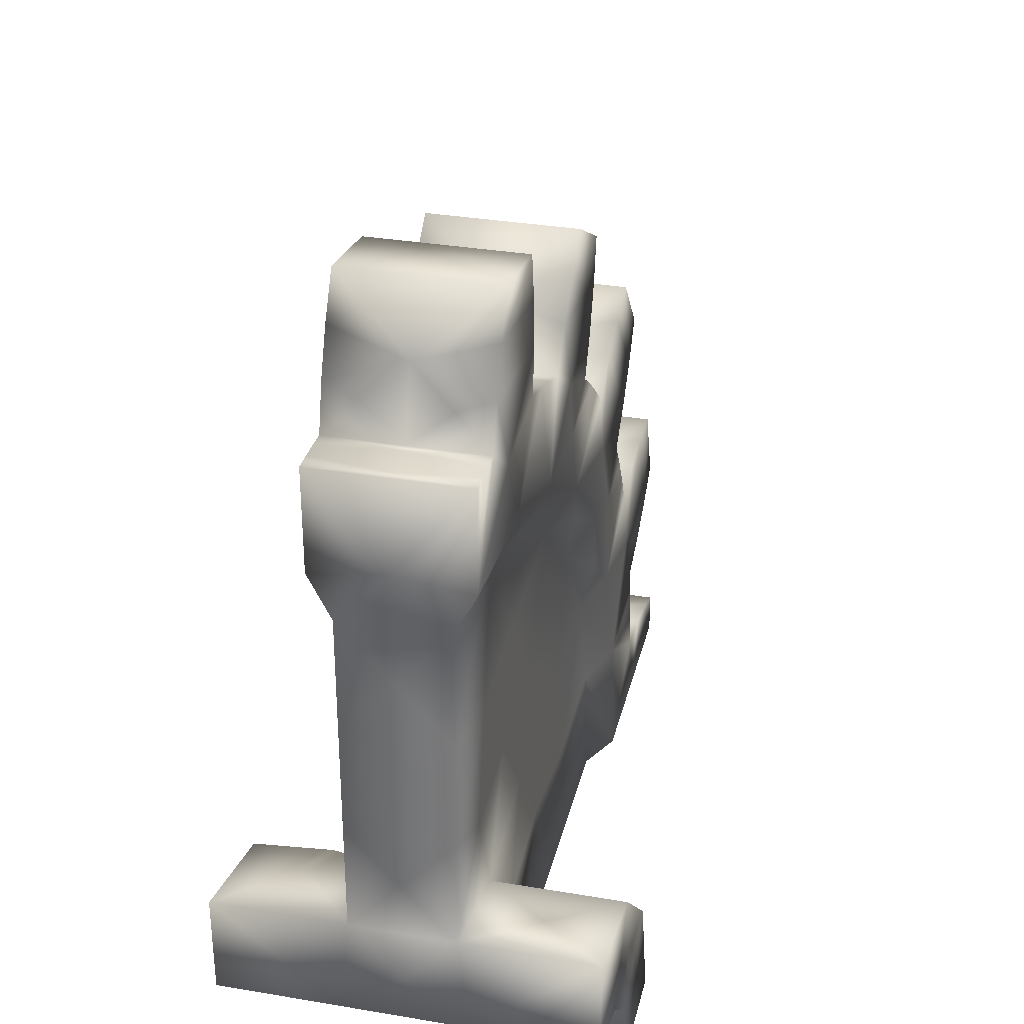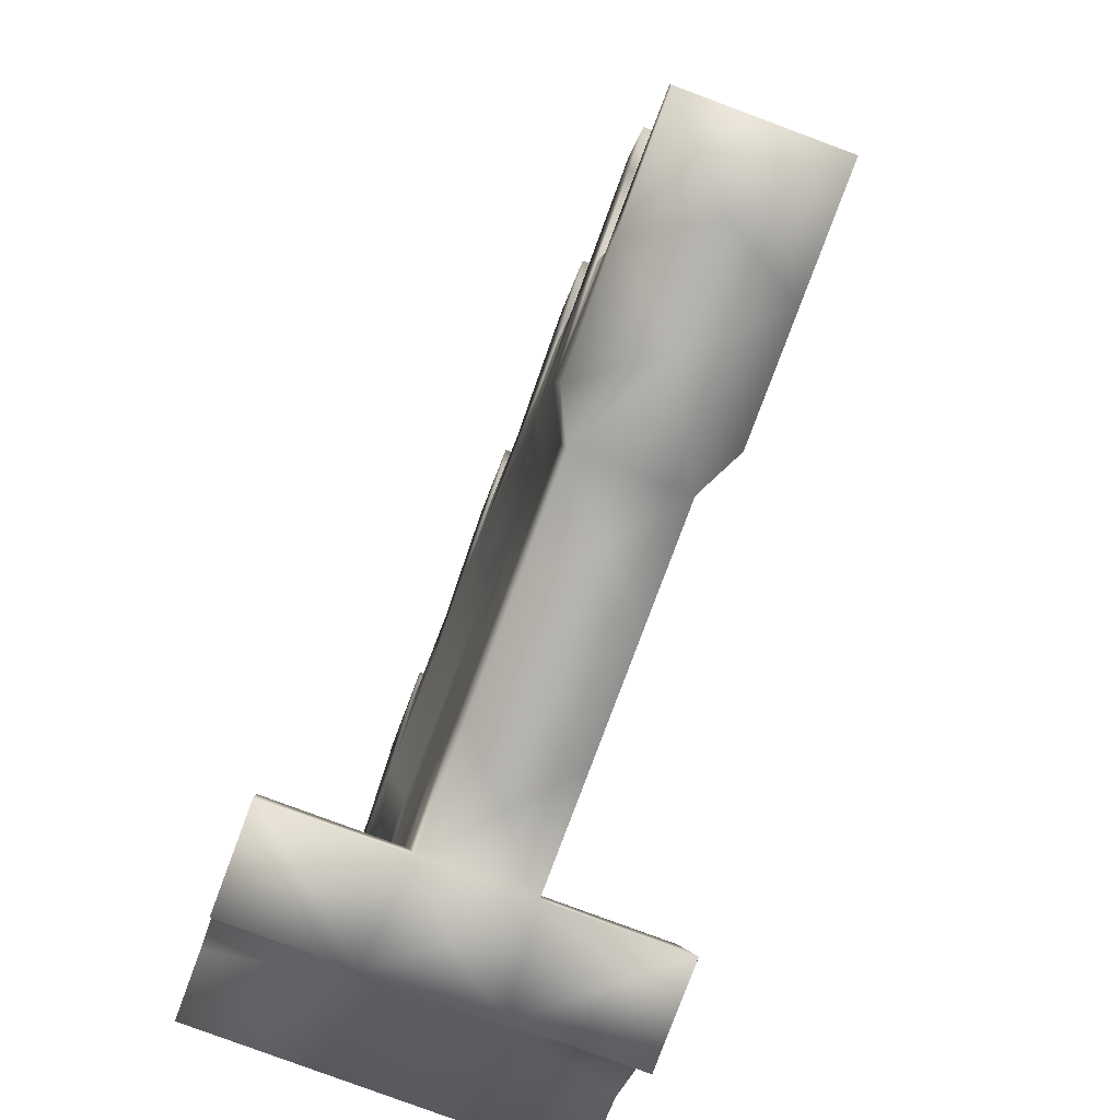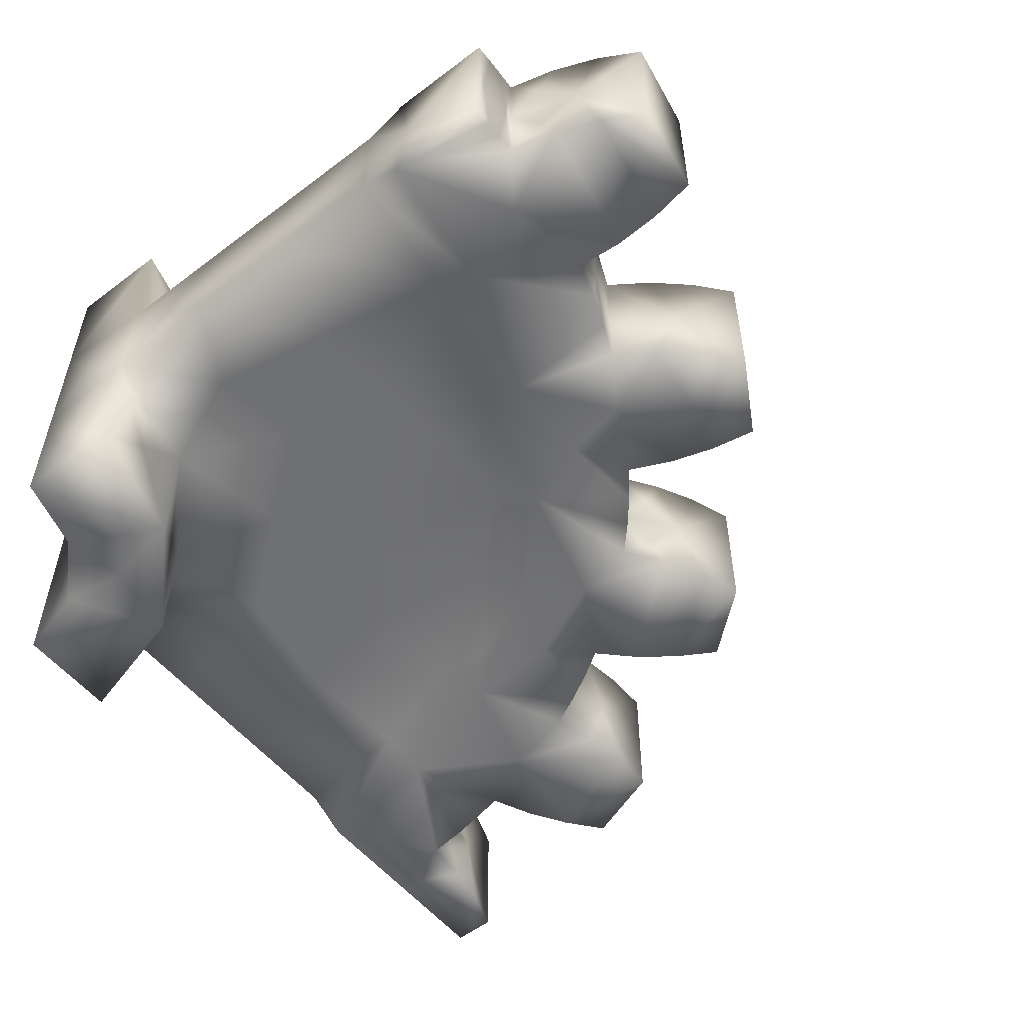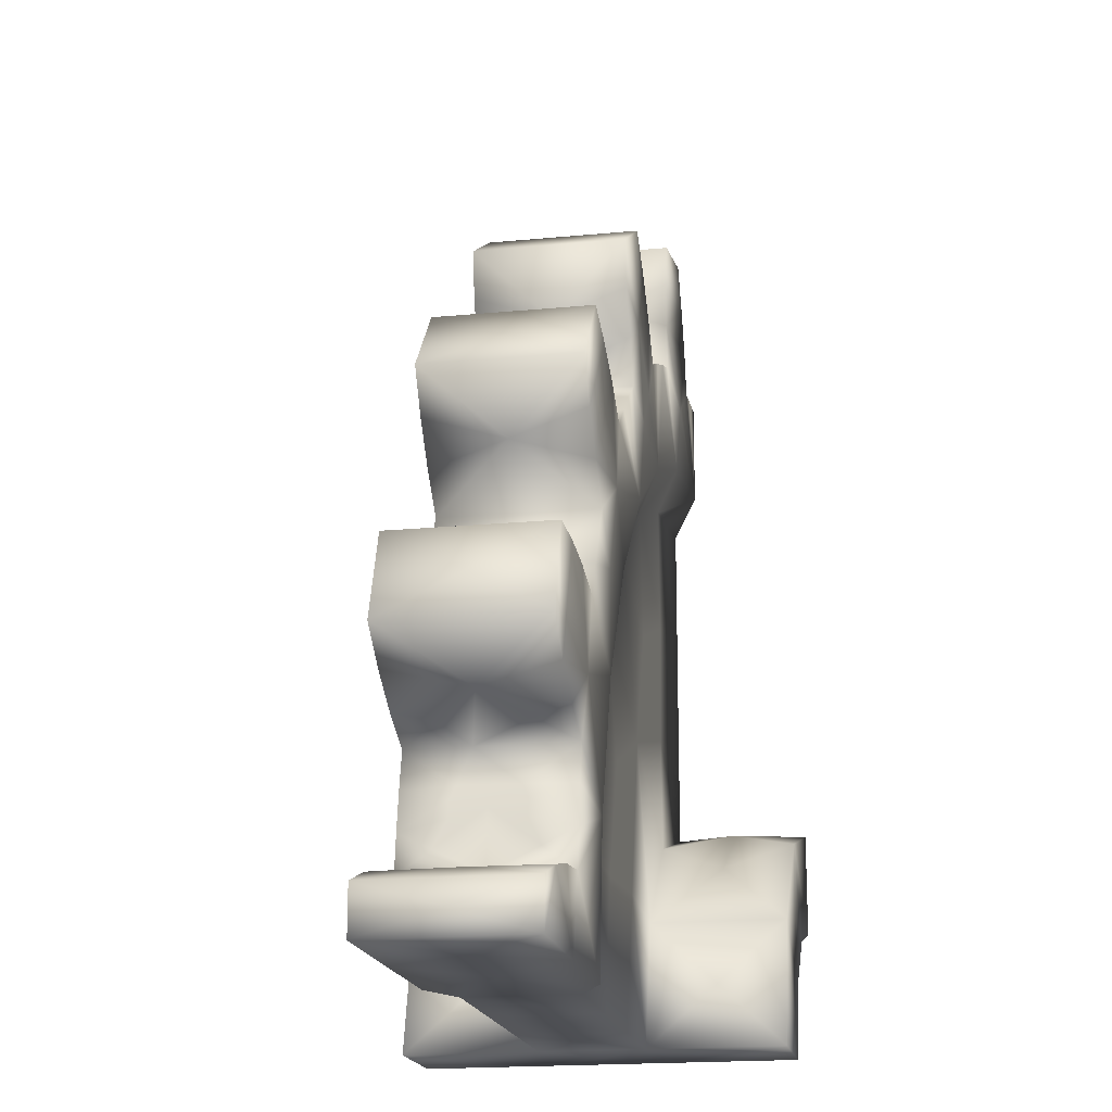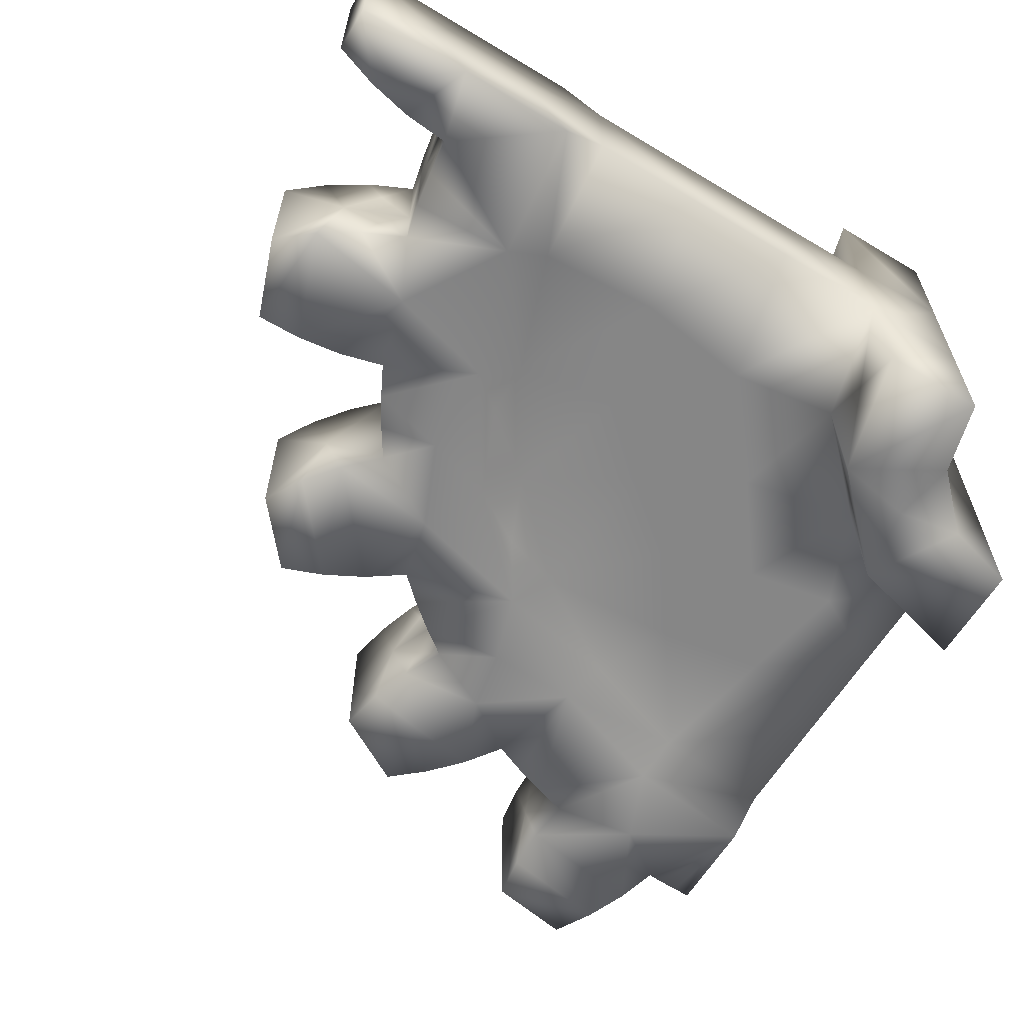
<metadata>
{"format":"obj","ext":"obj","renderer":"f3d","projection":"perspective","resolution":1024,"background":"white","views":[{"elev":32.8,"azim":103.2,"up":"+Y"},{"elev":-79.8,"azim":-110.4,"up":"+Y"},{"elev":-54.9,"azim":128.7,"up":"+Z"},{"elev":-18.2,"azim":-79.3,"up":"+Y"},{"elev":-62.1,"azim":-31.4,"up":"+Z"}]}
</metadata>
<code>
v 0 40 3.5
v 0 43 5
v 0 24.67 3.5
v 0 32.33 3.5
v 0 17 3.5
v 0 17 12.5
v 0 10 12.5
v 0 10 -4.167
v 0 10 4.167
v 0 10 -12.5
v 0 17 -12.5
v 0 17 -3.5
v 0 32.33 -3.5
v 0 24.67 -3.5
v 0 40 -3.5
v 0 43 -5
v 0 50 -5
v 0 50 5
v -14.72 8.5 -12.5
v -8.5 14.72 -12.5
v -17 0 -12.5
v -17 0 -3.5
v -8.5 14.72 -3.5
v -14.72 8.5 -3.5
v -5 8.66 -12.5
v -8.66 5 -12.5
v -10 0 -12.5
v -8.66 5 12.5
v -5 8.66 12.5
v -10 0 12.5
v -10 0 4.167
v -10 0 -4.167
v -8.5 14.72 12.5
v -14.72 8.5 12.5
v -17 0 12.5
v -14.72 8.5 3.5
v -8.5 14.72 3.5
v -17 0 3.5
v -39 8.901 3.5
v -36.04 17.36 3.5
v -31.27 24.94 3.5
v -24.94 31.27 3.5
v -17.36 36.04 3.5
v -8.901 39 3.5
v -40 0 3.5
v -32.33 0 3.5
v -24.67 0 3.5
v -59 0 -5
v -59 0 5
v -51 0 -5
v -43 0 -5
v -40 0 -3.5
v -24.67 0 -3.5
v -32.33 0 -3.5
v -43 0 5
v -51 0 5
v -8.901 39 -3.5
v -17.36 36.04 -3.5
v -24.94 31.27 -3.5
v -31.27 24.94 -3.5
v -36.04 17.36 -3.5
v -39 8.901 -3.5
v -9.568 41.92 -5
v -18.66 38.74 -5
v -26.81 33.62 -5
v -33.62 26.81 -5
v -38.74 18.66 -5
v -41.92 9.568 -5
v -59 3 -5
v -52.91 4.709 -5
v -56.01 4.043 -5
v -49.75 4.991 -5
v -49.44 7.456 -5
v -49.01 9.903 -5
v -48.46 12.33 -5
v -54.01 15.36 -5
v -51.33 13.67 -5
v -56.47 17.36 -5
v -54.42 23 -5
v -48.11 22.52 -5
v -51.25 22.95 -5
v -45.04 21.71 -5
v -43.91 23.92 -5
v -42.67 26.07 -5
v -41.32 28.16 -5
v -45.5 32.9 -5
v -43.56 30.4 -5
v -47.12 35.63 -5
v -43.27 40.22 -5
v -37.5 37.62 -5
v -40.3 39.1 -5
v -34.9 35.8 -5
v -33.08 37.49 -5
v -31.18 39.09 -5
v -29.2 40.59 -5
v -31.5 46.48 -5
v -30.53 43.46 -5
v -32.1 49.6 -5
v -26.9 52.6 -5
v -22.38 48.17 -5
v -24.5 50.52 -5
v -20.55 45.58 -5
v -18.26 46.55 -5
v -15.93 47.4 -5
v -13.55 48.13 -5
v -13.71 54.45 -5
v -13.83 51.29 -5
v -13.2 57.58 -5
v -7.291 58.62 -5
v -4.549 52.92 -5
v -5.744 55.86 -5
v -3.724 49.86 -5
v -2.484 49.94 -5
v -1.242 49.98 -5
v -41.92 9.568 5
v -38.74 18.66 5
v -33.62 26.81 5
v -26.81 33.62 5
v -18.66 38.74 5
v -9.568 41.92 5
v -59 3 5
v -49.75 4.991 5
v -56.01 4.043 5
v -52.91 4.709 5
v -49.01 9.903 5
v -49.44 7.456 5
v -48.46 12.33 5
v -51.33 13.67 5
v -54.01 15.36 5
v -56.47 17.36 5
v -54.42 23 5
v -45.04 21.71 5
v -51.25 22.95 5
v -48.11 22.52 5
v -42.67 26.07 5
v -43.91 23.92 5
v -41.32 28.16 5
v -43.56 30.4 5
v -45.5 32.9 5
v -47.12 35.63 5
v -43.27 40.22 5
v -34.9 35.8 5
v -40.3 39.1 5
v -37.5 37.62 5
v -31.18 39.09 5
v -33.08 37.49 5
v -29.2 40.59 5
v -30.53 43.46 5
v -31.5 46.48 5
v -32.1 49.6 5
v -26.9 52.6 5
v -20.55 45.58 5
v -24.5 50.52 5
v -22.38 48.17 5
v -15.93 47.4 5
v -18.26 46.55 5
v -13.55 48.13 5
v -13.83 51.29 5
v -13.71 54.45 5
v -13.2 57.58 5
v -7.291 58.62 5
v -3.724 49.86 5
v -5.744 55.86 5
v -4.549 52.92 5
v -1.242 49.98 5
v -2.484 49.94 5
v -9.427 9.427 -12.5
v -7.071 7.071 5.431
v -7.071 7.071 -2.723
v -9.427 9.427 12.5
v -11.35 12.66 8
v -5.29 16.16 8
v -9.03 22.23 3.5
v -19.53 19.53 3.5
v -27.67 16.23 3.5
v -30.48 8.528 3.5
v -22.23 9.032 3.5
v -8.527 30.48 3.5
v -16.23 27.67 3.5
v -53.77 0 0
v -46.41 0 0
v -16.81 16.43 -3.5
v -23.95 20.52 -3.5
v -7.071 29.39 -3.5
v -14.68 30.67 -3.5
v -18.78 24.67 -3.5
v -5.613 21.63 -3.5
v -12 22.79 -3.5
v -28.84 16.05 -3.5
v -22.39 9.608 -3.5
v -30.59 8.386 -3.5
v -35.92 31.31 -5
v -24.44 42.97 -5
v -25.27 38.54 -5
v -38.58 25.27 -5
v -7.354 47.24 -5
v -46.31 16.7 -5
v -27.34 47.41 -5
v -54.47 4.424 0
v -49.24 8.682 0
v -52.7 14.47 0
v -49.67 22.79 0
v -43.3 25 0
v -44.57 31.62 0
v -38.88 38.4 0
v -31.06 44.96 0
v -23.4 49.38 0
v -17.1 46.98 0
v -13.81 52.87 0
v -5.102 54.41 0
v -38.58 25.27 5
v -26.65 45.99 5
v -24.85 39.62 5
v -22.64 42.48 5
v -46.31 16.7 5
v -35.92 31.31 5
v -7.354 47.24 5
v 0 43.63 0.003717
v 0 36.15 -0.01588
v 0 28.48 -0.01687
v 0 20.84 0.008397
v 0 13.15 0.01556
v -4.252 15.86 -7.998
v -11.61 11.61 -8.003
v -15.86 4.264 -8.015
v -15.86 4.246 8.005
v -36.17 0 0.000861
v -28.51 0 0.00603
v -20.84 0 0.006248
v -13.12 0 0.01015
v -29.44 29.46 -4.459
v -29.45 29.46 4.461
v -59 1.497 -0.01124
v -55.44 20.18 0.007325
v -45.21 37.91 0.02751
v -33.99 36.65 -0.02347
v -32.13 38.29 0.01801
v -30.19 39.84 0.000345
v -29.51 51.09 0.02058
v -10.26 58.1 0.0232
v -0.6198 49.99 0.01133
v -1.866 49.96 0.02469
v -3.102 49.9 -0.0218
v -36.2 20.79 -4.49
v -49.75 4.991 -9e-05
v -51.92 4.73 -2.702
v -49.55 6.462 -3.008
v -49.33 8.142 -2.204
v -49.14 9.221 -2.204
v -48.95 10.01 -1.821
v -49.55 6.462 3.008
v -49.33 8.142 2.204
v -49.14 9.221 2.204
v -48.95 10.01 1.821
v -48.46 12.33 -1.035
v -50.4 13.31 -2.702
v -50.4 13.31 2.702
v -34.9 35.8 5.8e-05
v -36.73 37 -2.702
v -33.08 37.49 2.3e-05
v -31.18 39.09 0.000168
v -29.2 40.59 0.000207
v -30.06 42.6 -2.702
v -30.06 42.6 2.702
v -4.357 51.95 2.702
v -3.724 49.86 0.000141
v -4.357 51.95 -2.702
v -1.242 49.98 -0.000129
v -2.484 49.94 -0.000187
v -49.43 7.338 1.821
v -49.43 7.338 -1.821
v -51.92 4.73 2.702
v -36.73 37 2.702
g
f 44 1 2
f 218 2 1
f 1 44 4
f 219 1 4
f 218 1 15
f 15 1 219
f 165 2 18
f 2 218 18
f 120 44 2
f 120 2 217
f 166 162 2
f 162 217 2
f 165 166 2
f 4 178 3
f 220 4 3
f 3 173 5
f 221 3 5
f 220 3 14
f 3 221 14
f 178 173 3
f 219 4 13
f 13 4 220
f 44 178 4
f 6 9 5
f 172 6 5
f 9 222 5
f 5 12 221
f 5 222 12
f 37 172 5
f 173 37 5
f 7 9 6
f 7 6 33
f 6 172 33
f 29 9 7
f 29 7 33
f 9 169 8
f 222 9 8
f 8 10 11
f 8 25 10
f 11 12 8
f 8 12 222
f 8 169 25
f 29 168 9
f 9 168 169
f 11 10 20
f 10 25 20
f 12 11 223
f 223 11 20
f 187 14 12
f 14 221 12
f 23 187 12
f 12 223 23
f 13 14 184
f 13 220 14
f 15 13 57
f 15 219 13
f 13 184 57
f 14 187 184
f 63 16 15
f 16 218 15
f 57 63 15
f 17 16 114
f 17 218 16
f 16 63 196
f 16 112 113
f 16 196 112
f 16 113 114
f 17 18 218
f 18 17 241
f 114 241 17
f 165 18 241
f 19 20 167
f 19 224 20
f 19 27 21
f 225 19 21
f 24 224 19
f 225 24 19
f 19 26 27
f 19 167 26
f 23 223 20
f 224 23 20
f 20 25 167
f 22 21 32
f 21 22 225
f 21 27 32
f 190 24 22
f 22 24 225
f 32 230 22
f 229 22 38
f 22 230 38
f 53 190 22
f 229 53 22
f 182 23 24
f 224 24 23
f 188 23 182
f 187 23 188
f 190 182 24
f 26 167 25
f 169 26 25
f 27 26 32
f 26 169 32
f 168 29 28
f 29 170 28
f 31 28 30
f 30 28 34
f 31 168 28
f 28 170 34
f 170 29 33
f 31 30 35
f 35 30 34
f 32 169 31
f 230 32 31
f 38 31 35
f 38 230 31
f 169 168 31
f 34 170 33
f 171 34 33
f 171 33 172
f 226 35 34
f 34 171 36
f 226 34 36
f 226 38 35
f 171 37 36
f 36 37 174
f 38 36 177
f 226 36 38
f 177 36 174
f 171 172 37
f 37 173 174
f 47 38 177
f 38 47 229
f 39 40 116
f 176 40 39
f 45 46 39
f 45 39 115
f 46 176 39
f 39 116 115
f 40 41 117
f 175 41 40
f 116 40 117
f 175 40 176
f 174 42 41
f 41 42 232
f 41 232 117
f 174 41 175
f 42 43 119
f 43 42 179
f 42 119 118
f 42 118 232
f 42 174 179
f 43 44 120
f 178 44 43
f 43 120 119
f 178 43 179
f 45 227 46
f 181 52 45
f 227 45 52
f 45 115 55
f 181 45 55
f 47 176 46
f 228 47 46
f 227 54 46
f 54 228 46
f 228 53 47
f 53 229 47
f 47 177 176
f 48 180 49
f 233 48 49
f 50 48 71
f 48 50 180
f 71 48 69
f 48 233 69
f 56 123 49
f 180 56 49
f 49 123 121
f 233 49 121
f 51 50 72
f 51 181 50
f 71 70 50
f 70 72 50
f 180 50 181
f 62 52 51
f 51 52 181
f 68 62 51
f 68 51 72
f 52 62 54
f 227 52 54
f 53 54 191
f 54 53 228
f 191 190 53
f 62 191 54
f 55 122 56
f 181 55 56
f 122 55 115
f 56 122 124
f 56 124 123
f 181 56 180
f 57 58 64
f 57 185 58
f 57 64 63
f 57 184 185
f 58 59 65
f 185 59 58
f 64 58 65
f 59 183 60
f 231 59 60
f 231 65 59
f 186 183 59
f 186 59 185
f 60 189 61
f 244 60 61
f 231 60 66
f 60 244 66
f 183 189 60
f 61 62 68
f 191 62 61
f 61 68 67
f 67 244 61
f 61 189 191
f 63 64 104
f 105 63 104
f 196 63 105
f 194 64 65
f 64 102 103
f 102 64 193
f 104 64 103
f 64 194 193
f 66 192 65
f 231 66 65
f 92 93 65
f 192 92 65
f 65 93 94
f 65 94 194
f 67 195 66
f 244 67 66
f 66 195 192
f 67 68 197
f 67 82 83
f 67 197 82
f 195 67 83
f 68 72 73
f 68 73 74
f 68 74 75
f 68 75 197
f 199 71 69
f 69 121 199
f 121 69 233
f 70 71 199
f 72 70 246
f 246 70 199
f 73 72 247
f 72 246 245
f 247 72 245
f 73 249 74
f 248 73 247
f 73 248 249
f 74 250 75
f 74 249 250
f 197 75 77
f 75 256 77
f 255 75 250
f 75 255 256
f 77 76 197
f 201 76 77
f 79 76 78
f 78 76 201
f 79 81 76
f 76 81 197
f 256 201 77
f 234 79 78
f 78 201 130
f 234 78 130
f 202 81 79
f 79 131 202
f 131 79 234
f 197 81 80
f 81 202 80
f 80 82 197
f 82 80 202
f 82 203 83
f 82 202 132
f 82 132 203
f 84 195 83
f 203 84 83
f 84 85 195
f 85 84 203
f 192 85 87
f 85 204 87
f 137 85 203
f 85 137 204
f 192 195 85
f 87 86 91
f 204 86 87
f 89 86 88
f 88 86 204
f 89 91 86
f 87 91 90
f 192 87 90
f 235 89 88
f 88 204 140
f 235 88 140
f 205 91 89
f 205 89 141
f 89 235 141
f 90 91 205
f 90 92 192
f 92 90 259
f 259 90 205
f 93 92 236
f 92 258 236
f 92 259 258
f 93 237 94
f 260 93 236
f 260 237 93
f 194 94 95
f 94 238 95
f 261 94 237
f 261 238 94
f 193 95 97
f 95 263 97
f 194 95 193
f 262 95 238
f 95 262 263
f 97 96 198
f 206 96 97
f 198 96 98
f 98 96 206
f 97 198 193
f 263 206 97
f 99 198 98
f 239 99 98
f 98 206 150
f 239 98 150
f 99 101 198
f 207 101 99
f 99 151 207
f 151 99 239
f 100 198 101
f 207 100 101
f 100 102 193
f 102 100 207
f 100 193 198
f 102 208 103
f 102 207 152
f 152 208 102
f 208 104 103
f 208 105 104
f 196 105 107
f 105 209 107
f 157 105 208
f 105 157 209
f 107 106 111
f 209 106 107
f 111 106 108
f 108 106 209
f 107 111 110
f 196 107 110
f 111 108 109
f 108 240 109
f 160 108 209
f 108 160 240
f 210 111 109
f 161 210 109
f 240 161 109
f 110 111 210
f 110 112 196
f 112 110 267
f 267 110 210
f 243 113 112
f 112 266 243
f 112 267 266
f 242 114 113
f 269 242 113
f 269 113 243
f 268 241 114
f 268 114 242
f 115 116 215
f 126 122 115
f 126 115 125
f 125 115 127
f 127 115 215
f 211 116 117
f 136 132 116
f 116 132 215
f 136 116 211
f 118 216 117
f 232 118 117
f 216 211 117
f 213 118 119
f 118 146 142
f 118 142 216
f 146 118 145
f 145 118 147
f 147 118 213
f 119 120 155
f 156 152 119
f 214 119 152
f 156 119 155
f 214 213 119
f 120 157 155
f 120 217 157
f 121 123 199
f 122 272 124
f 122 126 251
f 251 245 122
f 122 245 272
f 199 123 124
f 272 199 124
f 253 126 125
f 254 125 127
f 125 254 253
f 126 252 251
f 126 253 252
f 128 127 215
f 127 128 257
f 127 255 254
f 127 257 255
f 128 129 201
f 215 129 128
f 257 128 201
f 129 131 130
f 201 129 130
f 129 133 131
f 215 133 129
f 131 234 130
f 131 133 202
f 134 132 202
f 132 134 215
f 132 136 203
f 202 133 134
f 133 215 134
f 203 136 135
f 136 211 135
f 135 137 203
f 137 135 211
f 204 137 138
f 138 137 216
f 216 137 211
f 143 139 138
f 138 139 204
f 143 138 144
f 144 138 216
f 140 139 141
f 204 139 140
f 139 143 141
f 235 140 141
f 141 143 205
f 216 142 144
f 142 273 144
f 236 142 146
f 258 142 236
f 142 258 273
f 205 143 144
f 273 205 144
f 237 146 145
f 238 145 147
f 261 237 145
f 261 145 238
f 260 236 146
f 260 146 237
f 148 147 212
f 147 148 264
f 147 213 212
f 147 262 238
f 264 262 147
f 148 149 206
f 212 149 148
f 264 148 206
f 206 149 150
f 150 149 212
f 212 151 150
f 151 239 150
f 151 153 207
f 212 153 151
f 154 152 207
f 214 152 154
f 152 156 208
f 207 153 154
f 153 212 154
f 212 214 154
f 208 156 155
f 157 208 155
f 158 209 157
f 217 158 157
f 163 159 158
f 158 159 209
f 164 163 158
f 164 158 217
f 160 159 163
f 209 159 160
f 160 163 161
f 240 160 161
f 161 163 210
f 217 162 164
f 162 265 164
f 166 243 162
f 266 162 243
f 162 266 265
f 210 163 164
f 265 210 164
f 165 242 166
f 268 165 241
f 165 268 242
f 269 166 242
f 166 269 243
f 179 174 173
f 173 178 179
f 177 174 175
f 175 176 177
f 186 182 183
f 190 183 182
f 188 182 186
f 183 190 189
f 188 185 184
f 184 187 188
f 188 186 185
f 191 189 190
f 199 245 246
f 245 199 272
f 200 245 270
f 200 271 245
f 249 248 200
f 200 248 271
f 200 250 249
f 254 250 200
f 253 200 252
f 200 270 252
f 200 253 254
f 255 201 256
f 201 255 257
f 258 259 205
f 273 258 205
f 262 206 263
f 206 262 264
f 266 210 265
f 266 267 210
f 213 214 212
f 271 247 245
f 270 245 251
f 248 247 271
f 254 255 250
f 251 252 270

</code>
